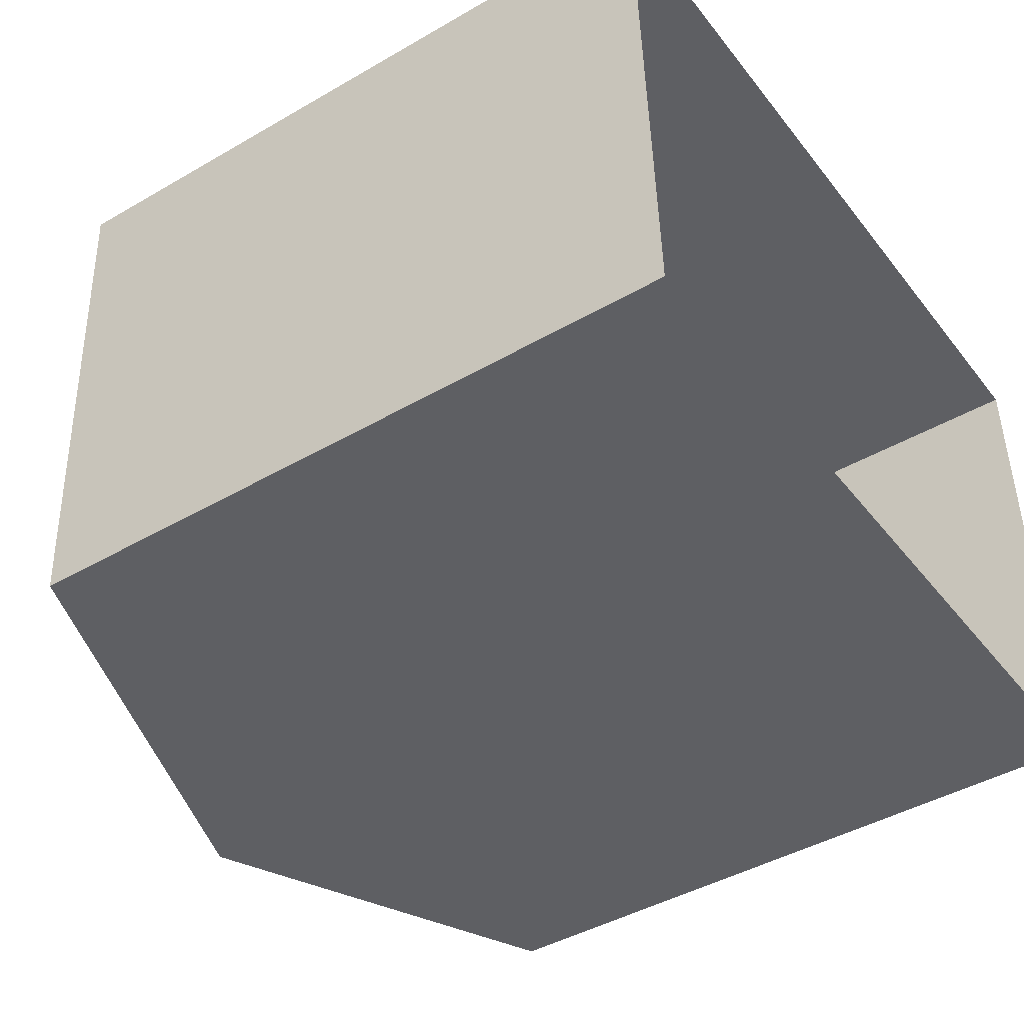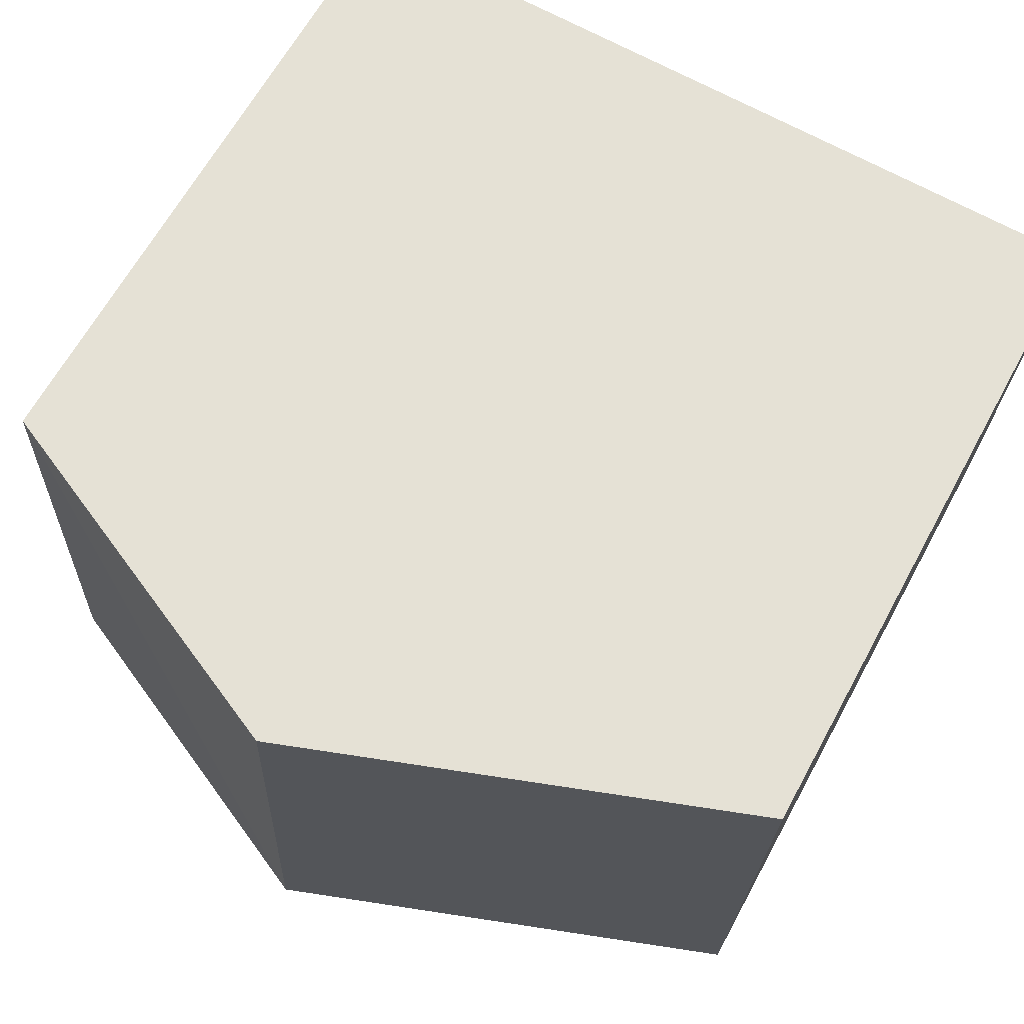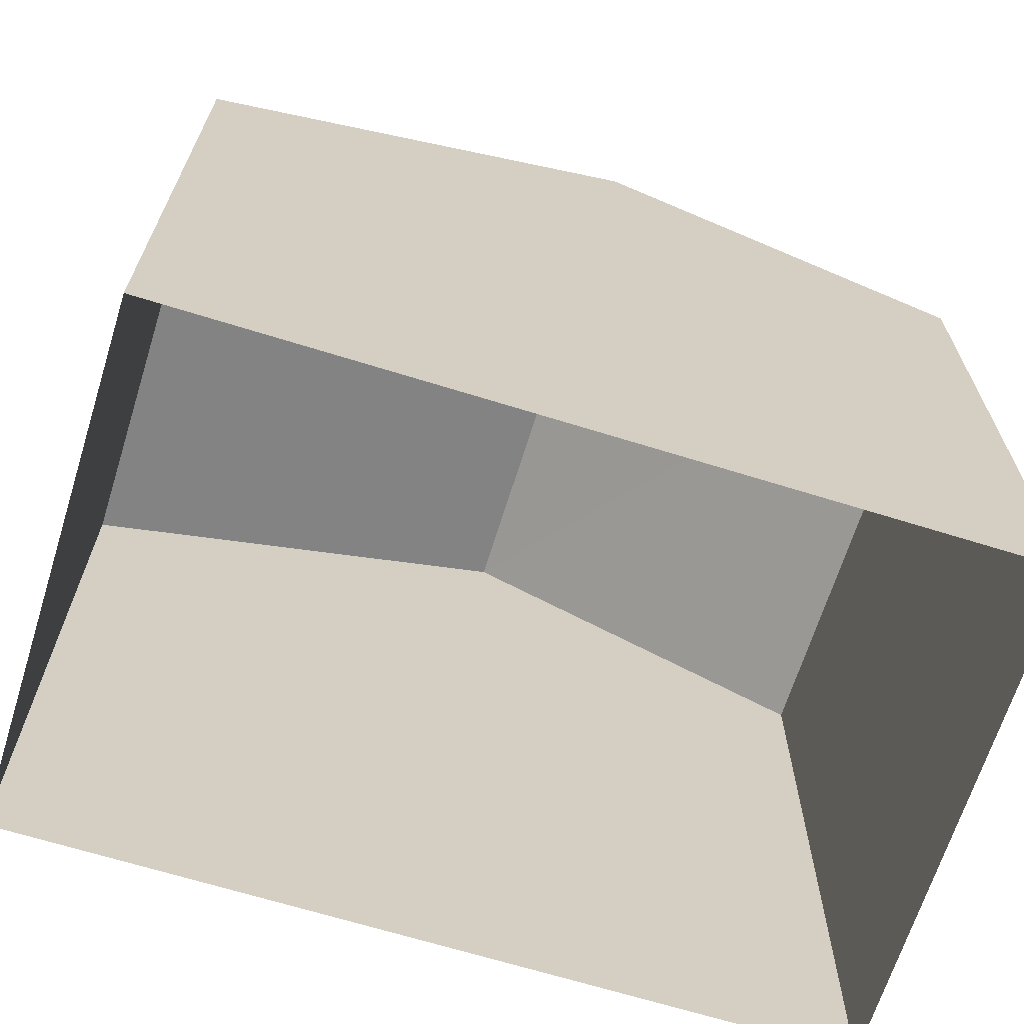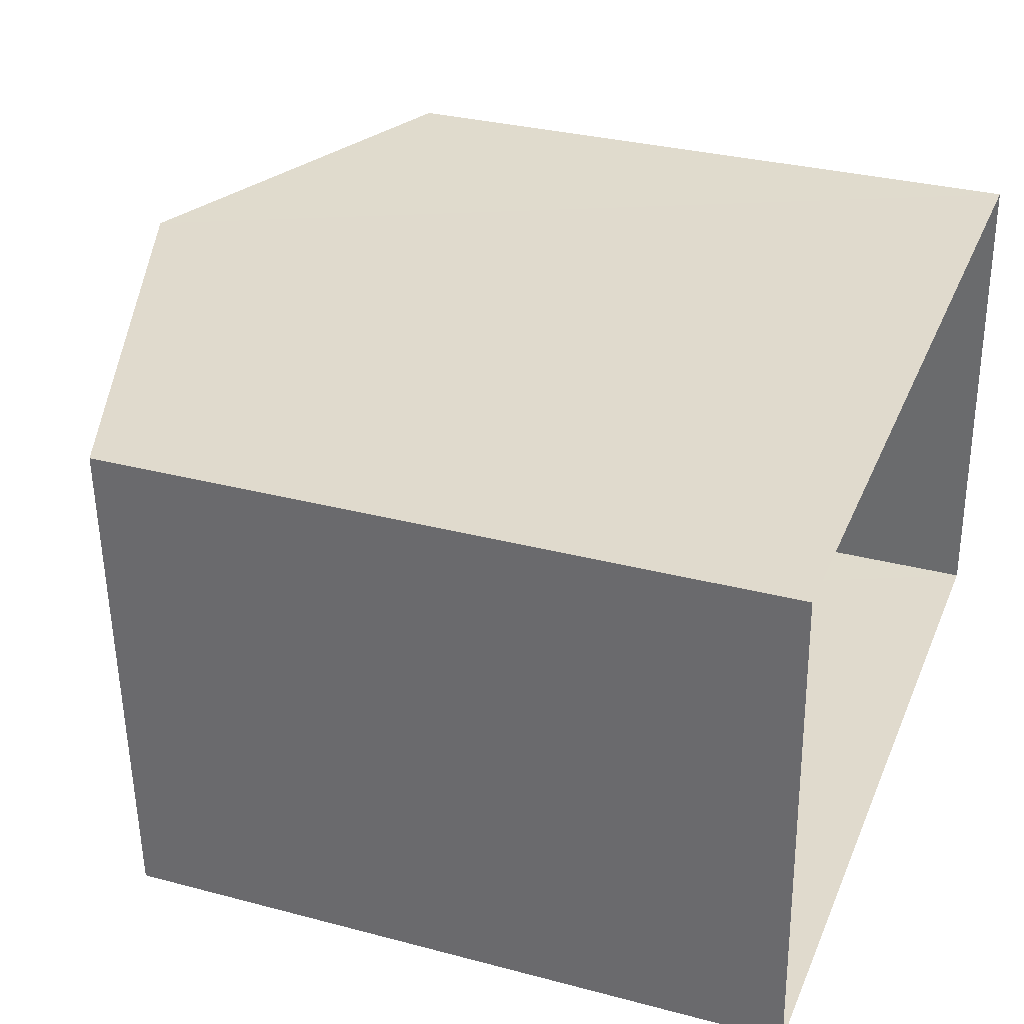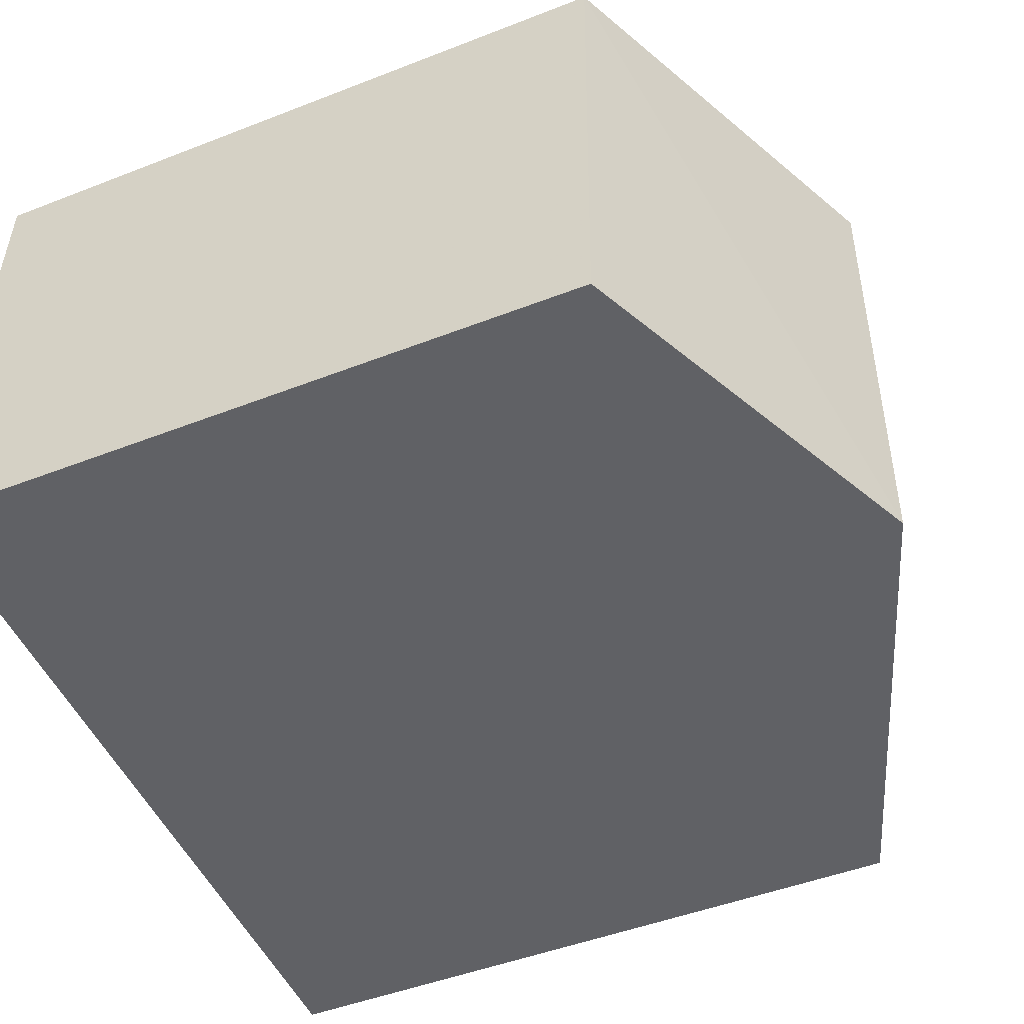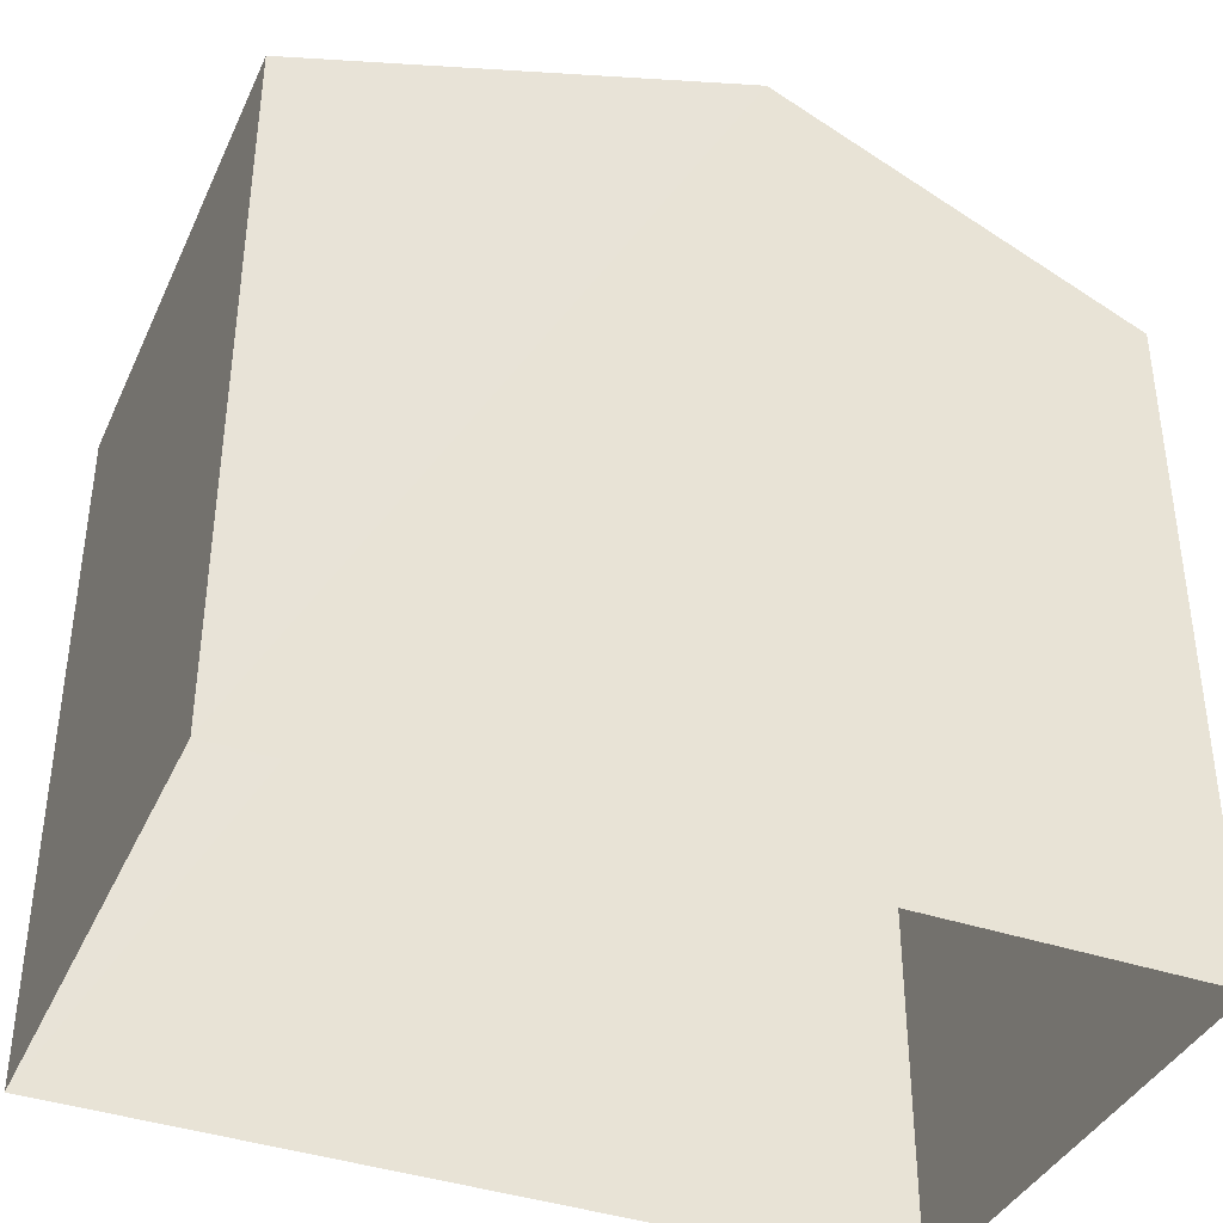
<metadata>
{"format":"obj","ext":"obj","renderer":"f3d","projection":"perspective","resolution":1024,"background":"white","views":[{"elev":-43.6,"azim":124.3,"up":"+Y"},{"elev":64.5,"azim":28.6,"up":"+Y"},{"elev":-67.4,"azim":160.4,"up":"+Z"},{"elev":31.3,"azim":110.7,"up":"+Y"},{"elev":-47.6,"azim":-66.4,"up":"+Y"},{"elev":-38.8,"azim":154.6,"up":"+Z"}]}
</metadata>
<code>
v -3.725e+05 -1.054e+05 23.81
v -3.725e+05 -1.054e+05 23.81
v -3.725e+05 -1.054e+05 23.81
v -3.725e+05 -1.054e+05 23.81
v -3.725e+05 -1.054e+05 29.94
v -3.725e+05 -1.054e+05 29.94
v -3.725e+05 -1.054e+05 31.43
v -3.725e+05 -1.054e+05 31.43
v -3.725e+05 -1.054e+05 29.94
v -3.725e+05 -1.054e+05 29.94
f 1 2 3
f 1 4 2
f 5 6 7
f 8 5 7
f 9 10 8
f 7 9 8
f 6 4 7
f 4 1 7
f 1 9 7
f 6 2 4
f 6 5 2
f 9 1 3
f 10 9 3
f 10 3 8
f 3 2 8
f 2 5 8

</code>
